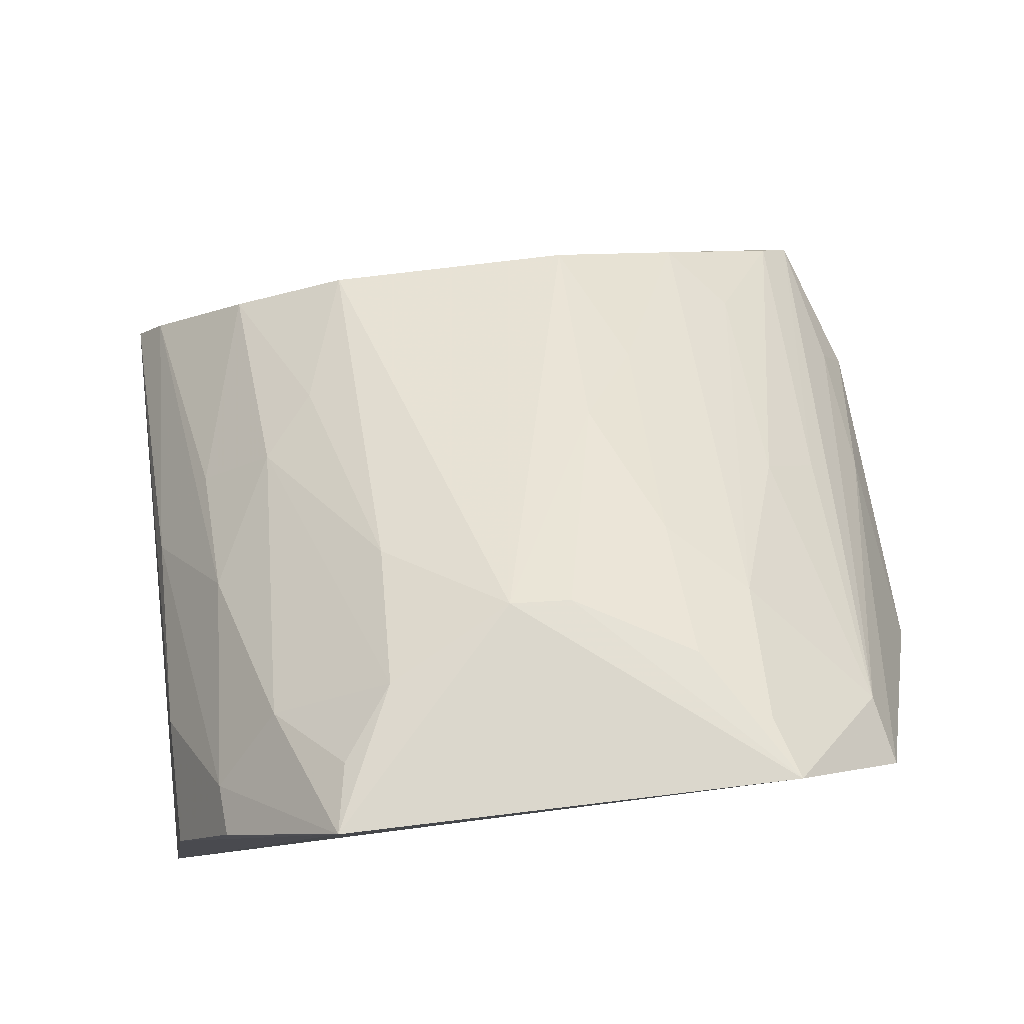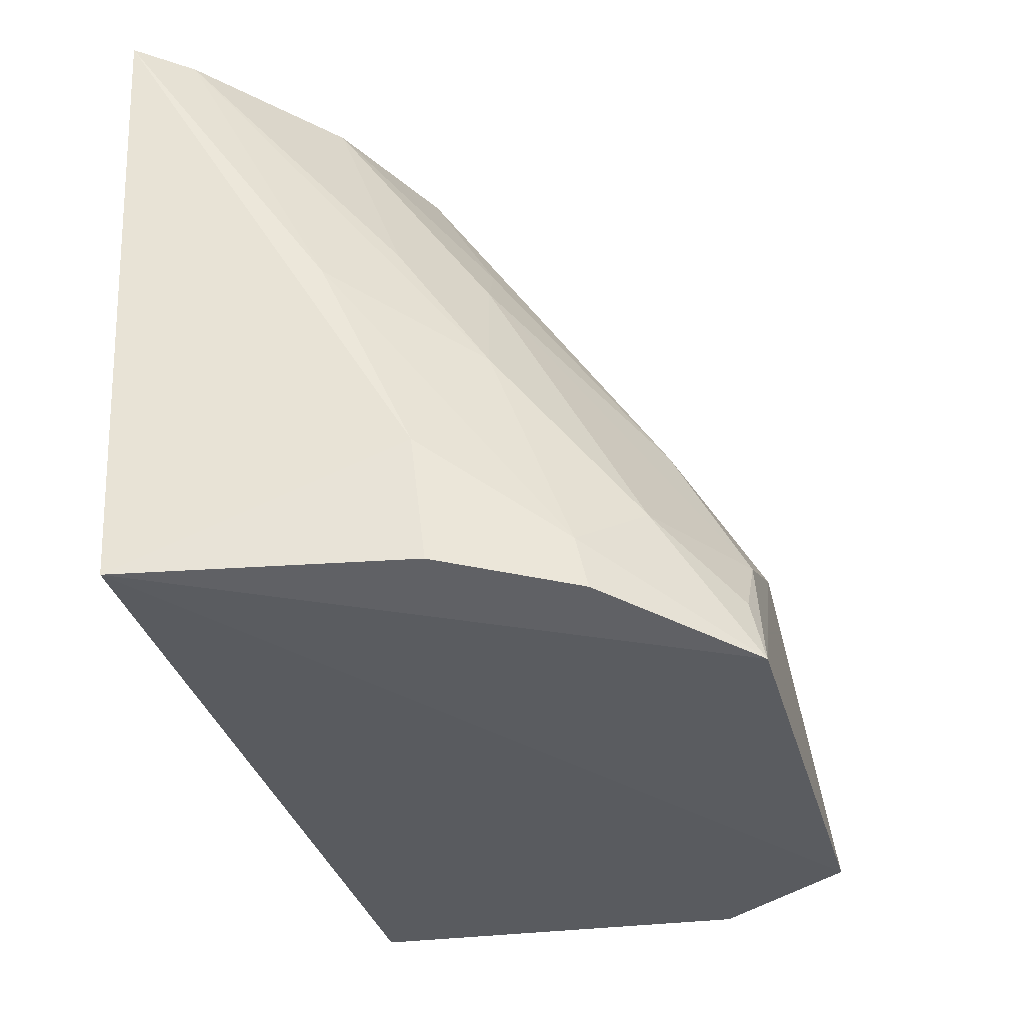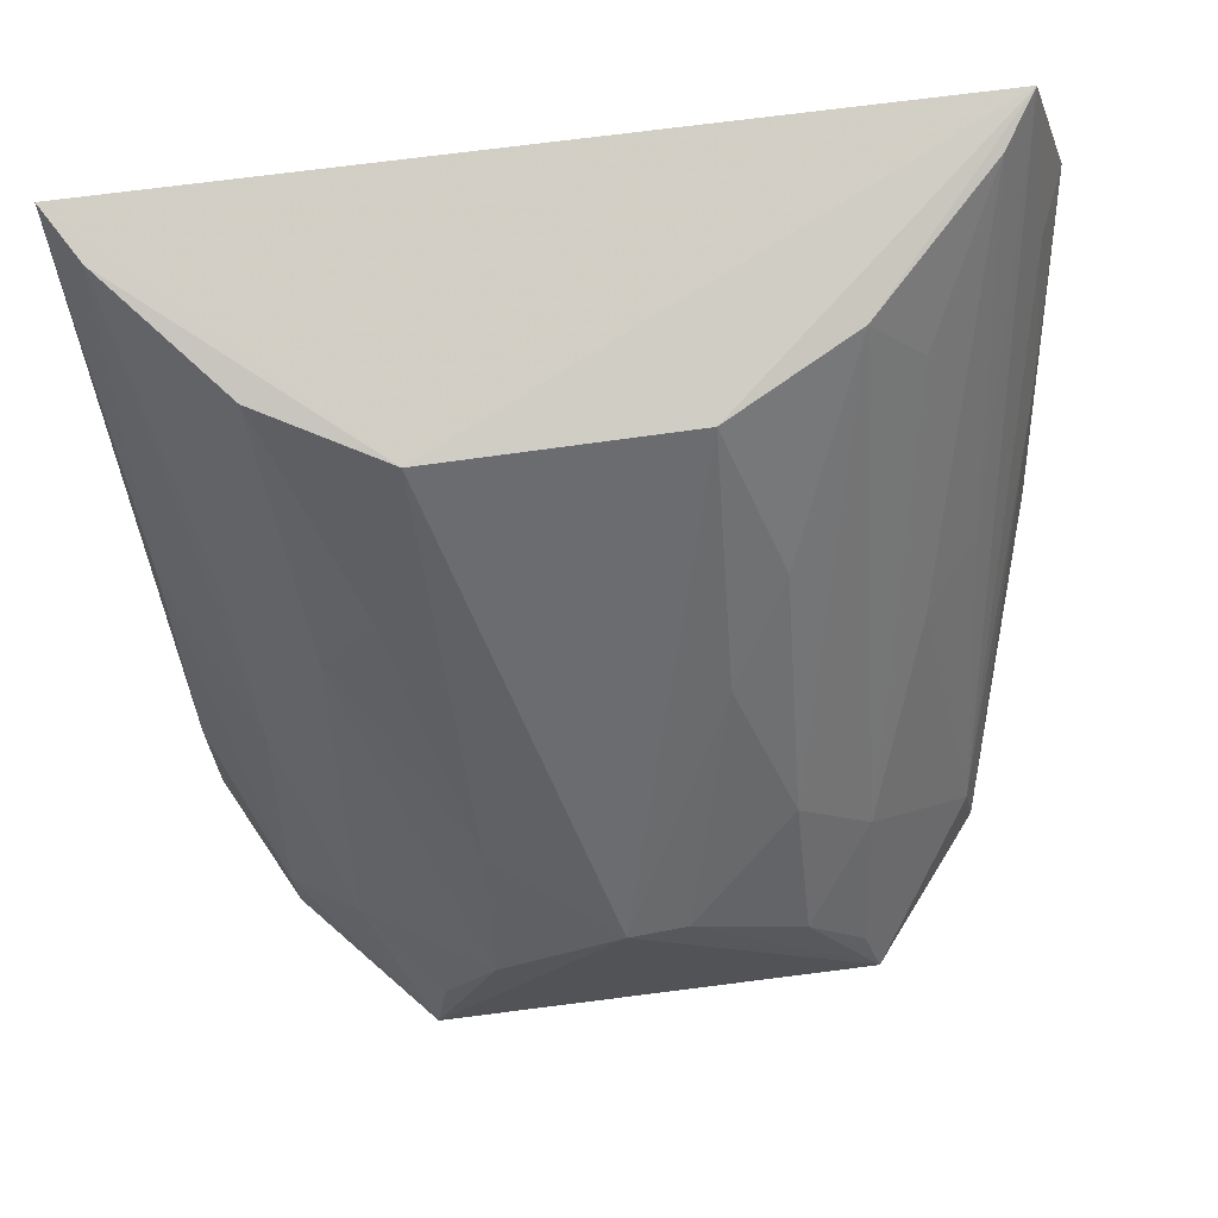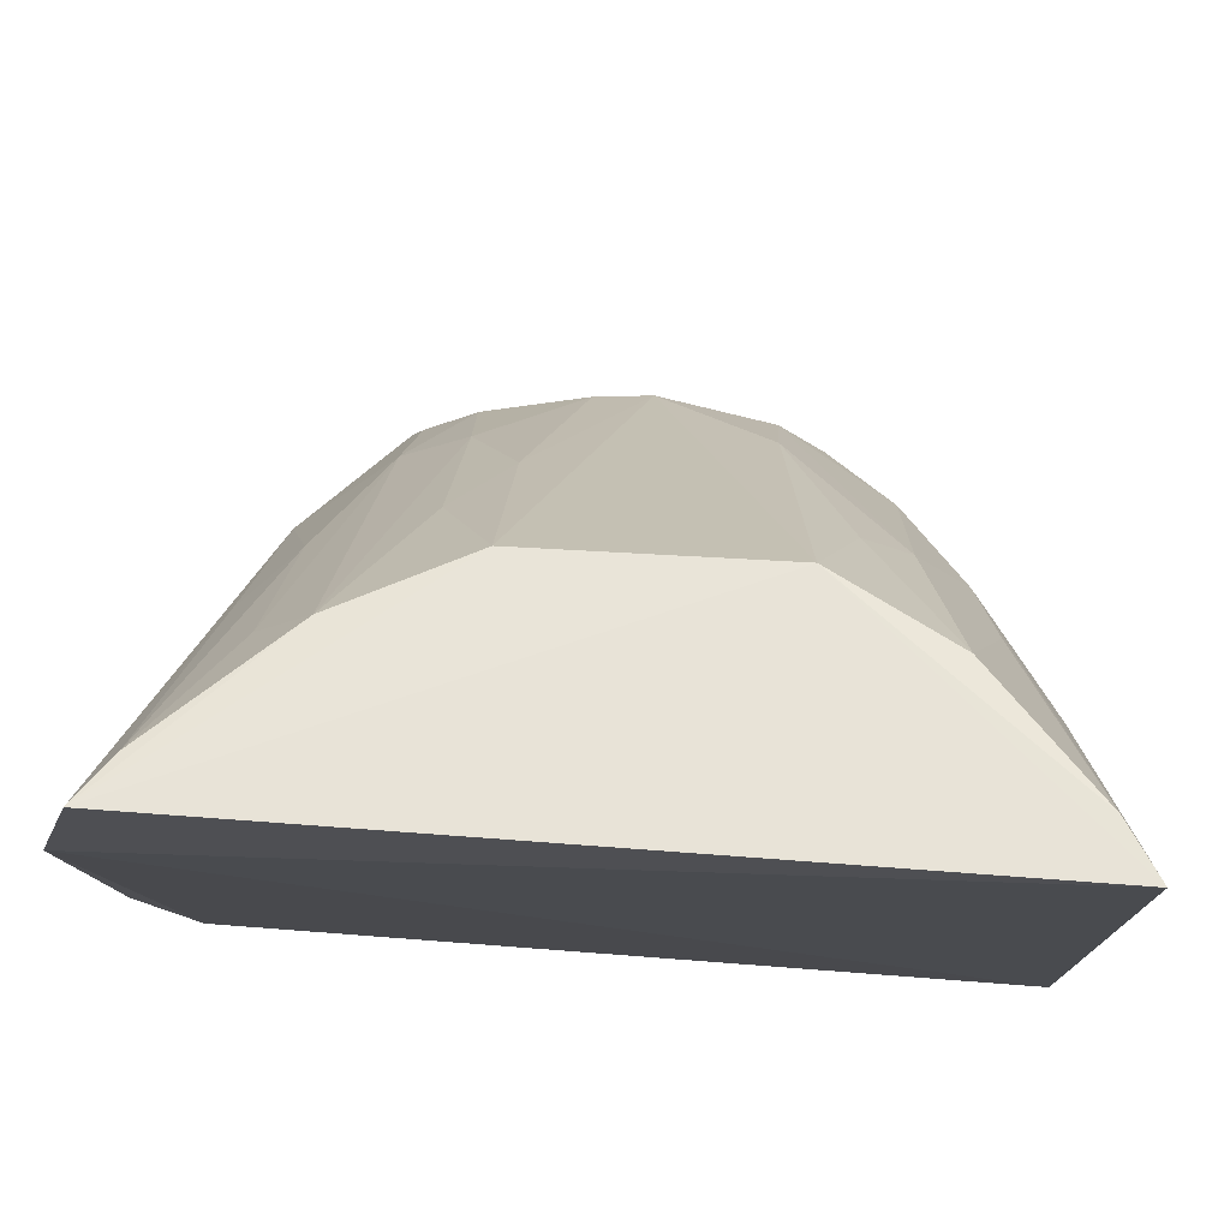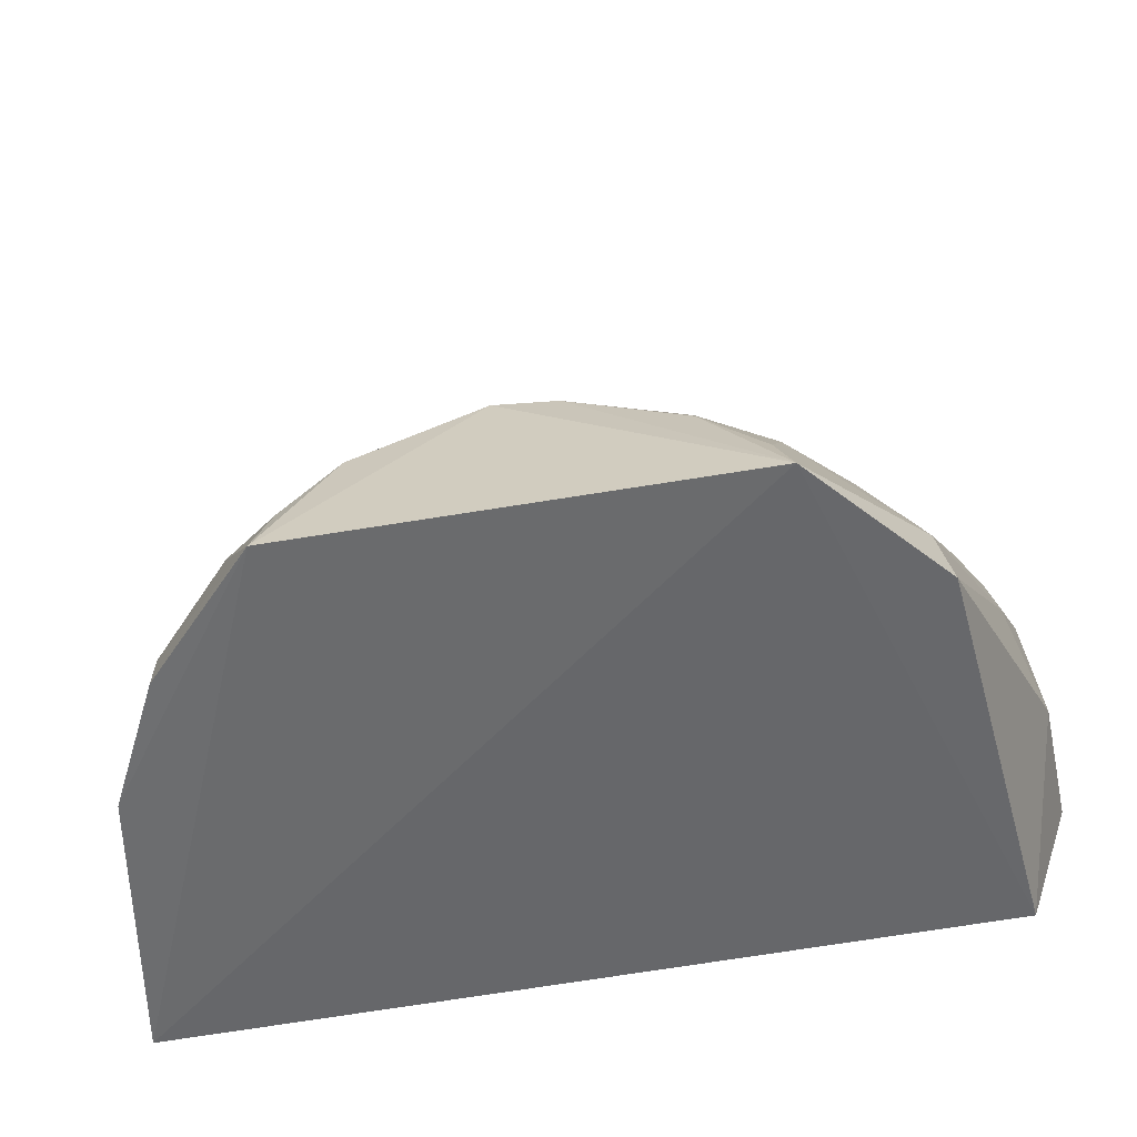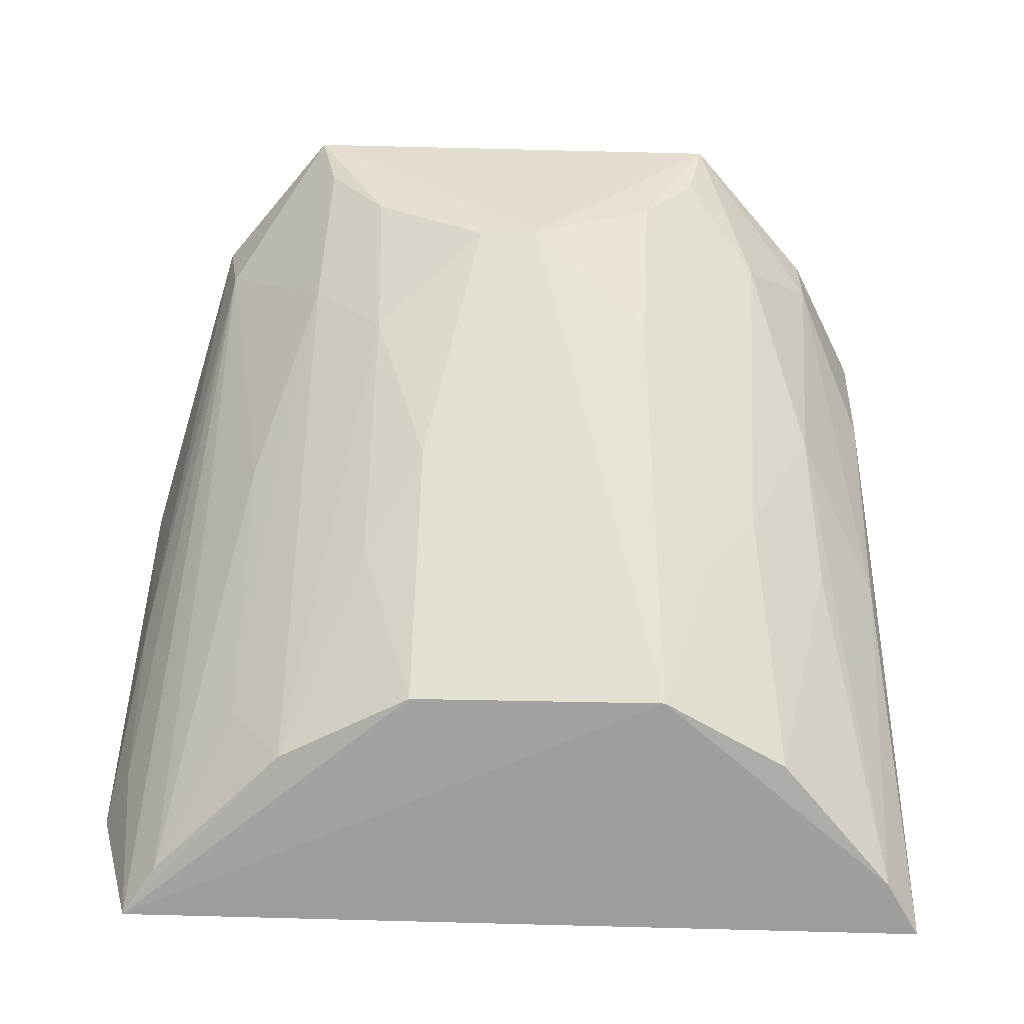
<metadata>
{"format":"obj","ext":"obj","renderer":"f3d","projection":"perspective","resolution":1024,"background":"white","views":[{"elev":78.2,"azim":-7.4,"up":"+Z"},{"elev":-34.3,"azim":-75.4,"up":"+Y"},{"elev":72.1,"azim":-7.9,"up":"+Y"},{"elev":72.6,"azim":-176.4,"up":"+Y"},{"elev":-56.7,"azim":9.9,"up":"+Y"},{"elev":29.7,"azim":-178.3,"up":"+Z"}]}
</metadata>
<code>
v 0.04945 -0.4069 0.1528
v 0.08922 -0.3688 0.0451
v 0.08121 -0.2684 0.03864
v -0.0804 -0.269 0.03691
v -0.08269 -0.3991 0.04466
v -0.028 -0.2777 0.08644
v 0.07215 -0.4044 0.1256
v 0.09022 -0.2987 0.03835
v 0.02223 -0.2781 0.08621
v -0.03765 -0.406 0.1519
v 0.06965 -0.3908 0.1253
v 0.07993 -0.3979 0.0466
v 0.088 -0.3717 0.07131
v -0.0003929 -0.3664 0.1484
v 0.0486 -0.2764 0.07287
v -0.04704 -0.3207 0.1034
v -0.07405 -0.3994 0.09986
v 0.08462 -0.3001 0.05085
v 0.08492 -0.3306 0.066
v 0.03284 -0.3523 0.1324
v 0.05942 -0.3367 0.1038
v -0.05218 -0.2761 0.07286
v -0.06204 -0.3914 0.1231
v -0.02411 -0.3503 0.1339
v -0.07411 -0.3739 0.09682
v 0.03413 -0.3803 0.1483
v 0.02184 -0.3233 0.117
v 0.03312 -0.3078 0.1025
v 0.07445 -0.2711 0.0484
v 0.04747 -0.3671 0.1331
v -0.07392 -0.271 0.04787
v -0.04874 -0.3797 0.1338
v -0.06131 -0.4013 0.1254
v -0.03667 -0.3078 0.1015
v -0.02488 -0.3788 0.1487
v 0.01144 -0.3672 0.1477
v 0.07067 -0.3349 0.09101
v 0.05969 -0.2907 0.07373
v 0.04603 -0.3948 0.1494
v -0.06219 -0.3204 0.08939
v -0.07479 -0.3322 0.07859
v -0.03514 -0.3926 0.1488
v -0.0599 -0.3475 0.107
f 6 3 4
f 8 5 4
f 8 4 3
f 9 3 6
f 10 5 1
f 11 1 7
f 12 8 2
f 12 5 8
f 12 7 1
f 12 1 5
f 13 2 8
f 13 12 2
f 13 7 12
f 14 9 6
f 14 10 1
f 15 3 9
f 17 5 10
f 18 8 3
f 18 3 11
f 19 11 7
f 19 18 11
f 19 8 18
f 19 13 8
f 19 7 13
f 24 14 6
f 25 4 5
f 25 5 17
f 25 17 23
f 27 9 14
f 28 20 15
f 28 15 9
f 28 27 20
f 28 9 27
f 29 3 15
f 30 11 21
f 30 20 26
f 30 15 20
f 31 22 6
f 31 6 4
f 32 23 10
f 33 23 17
f 33 17 10
f 33 10 23
f 34 22 16
f 34 16 24
f 34 24 6
f 34 6 22
f 35 10 14
f 35 14 24
f 35 24 16
f 35 16 32
f 36 26 20
f 36 14 1
f 36 1 26
f 36 27 14
f 36 20 27
f 37 29 21
f 37 21 11
f 37 11 3
f 37 3 29
f 38 29 15
f 38 21 29
f 38 30 21
f 38 15 30
f 39 30 26
f 39 26 1
f 39 1 11
f 39 11 30
f 40 16 22
f 40 22 31
f 41 31 4
f 41 4 25
f 41 25 23
f 42 35 32
f 42 32 10
f 42 10 35
f 43 32 16
f 43 16 40
f 43 23 32
f 43 41 23
f 43 40 31
f 43 31 41

</code>
